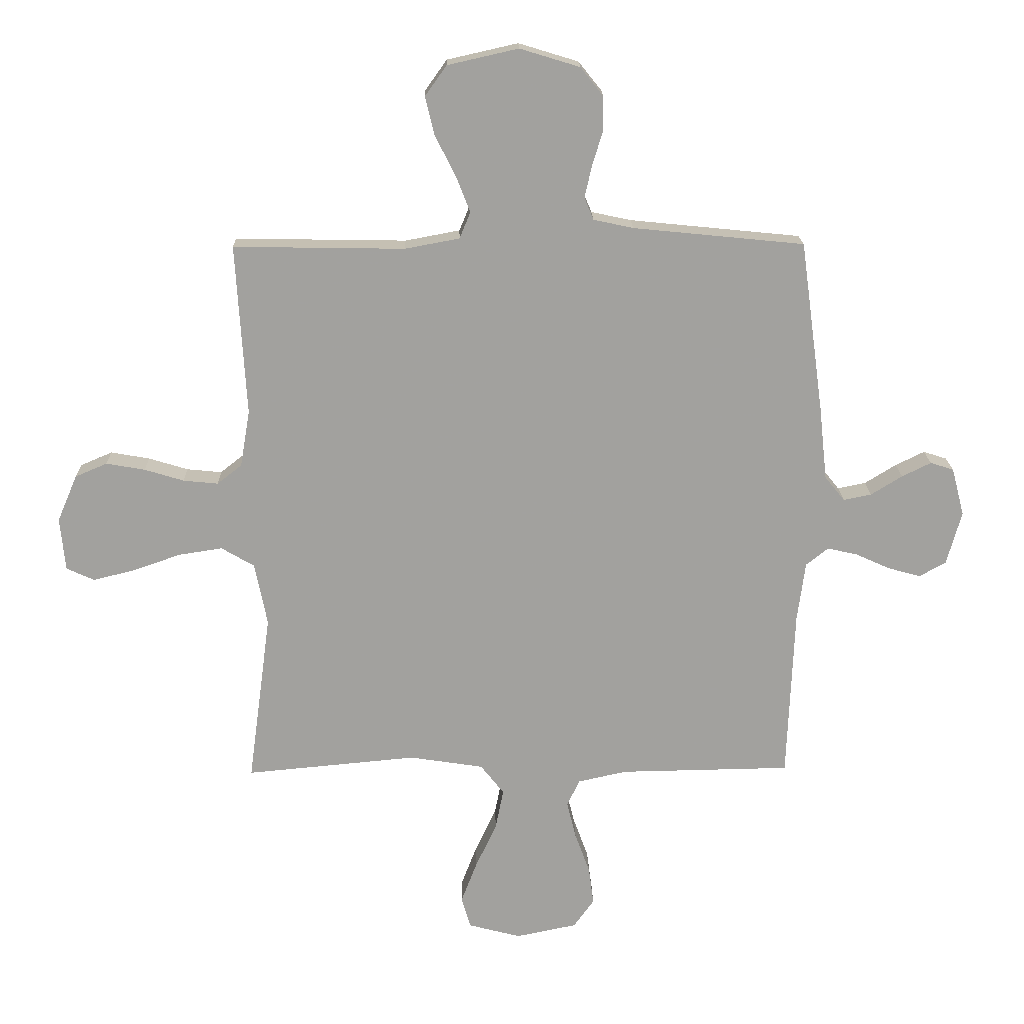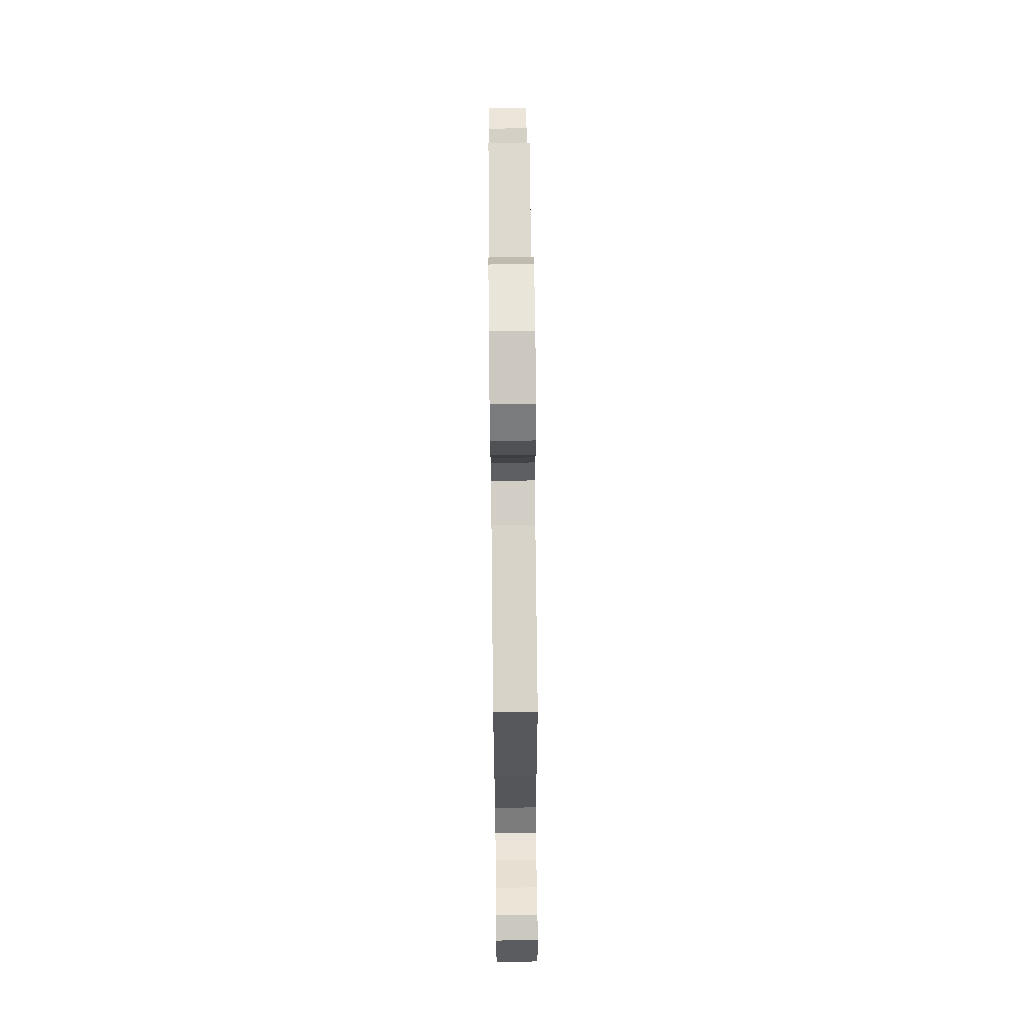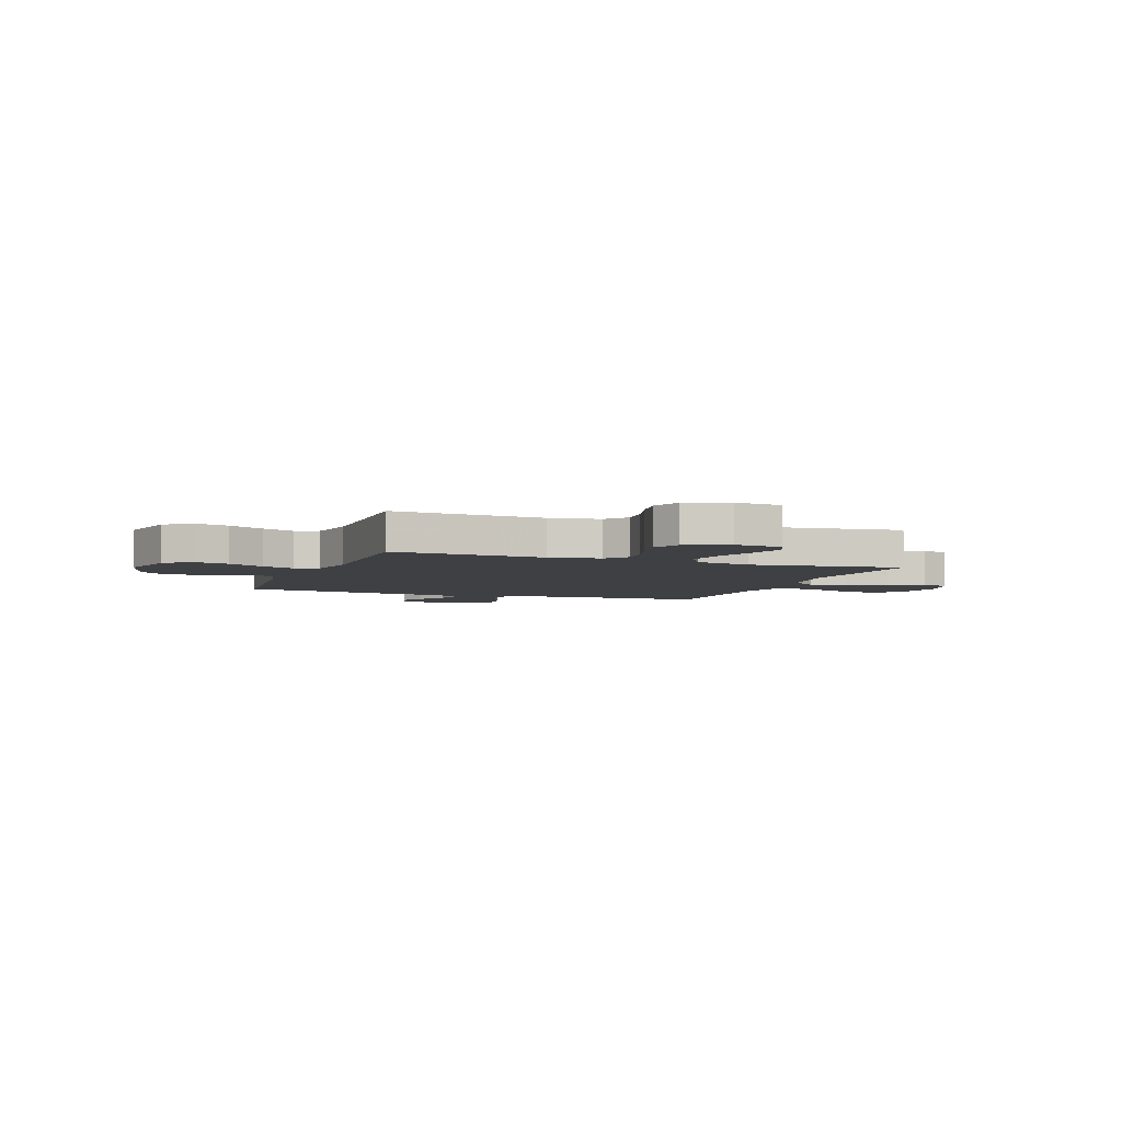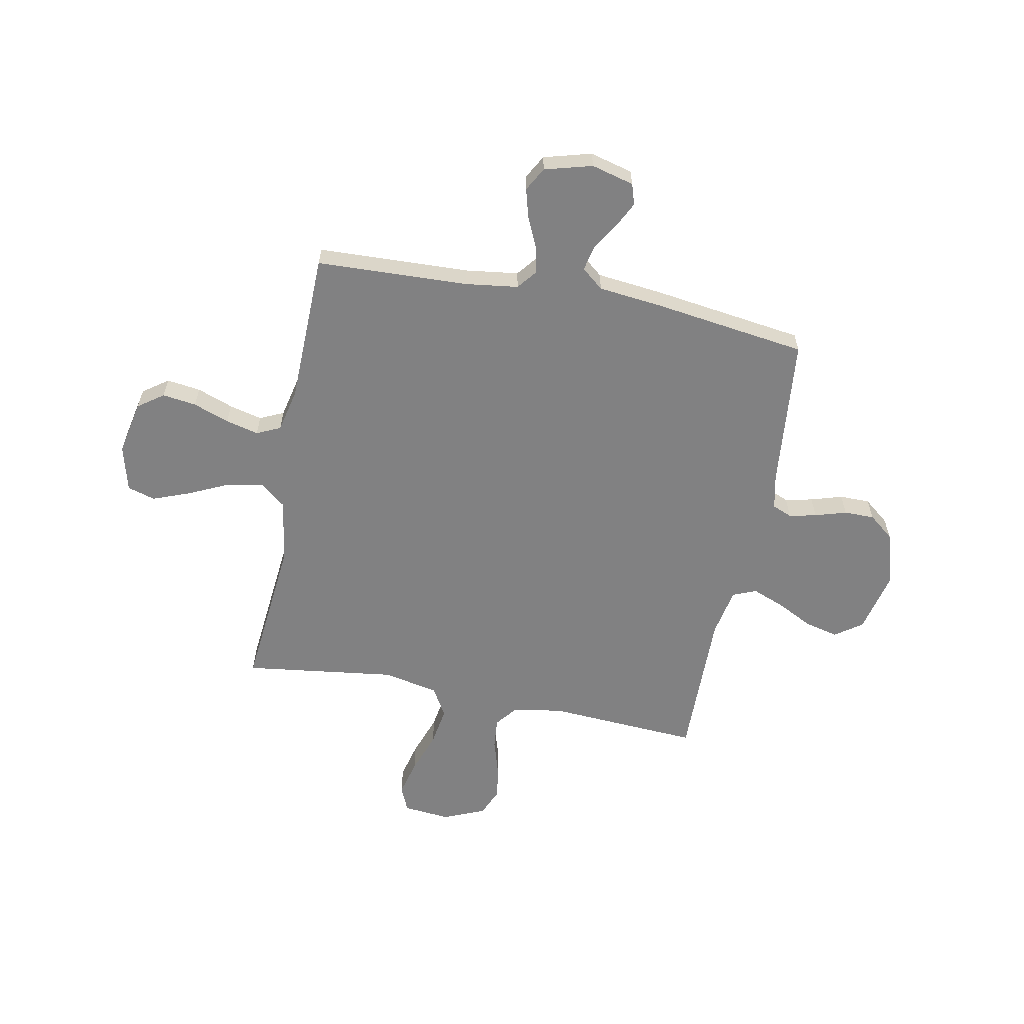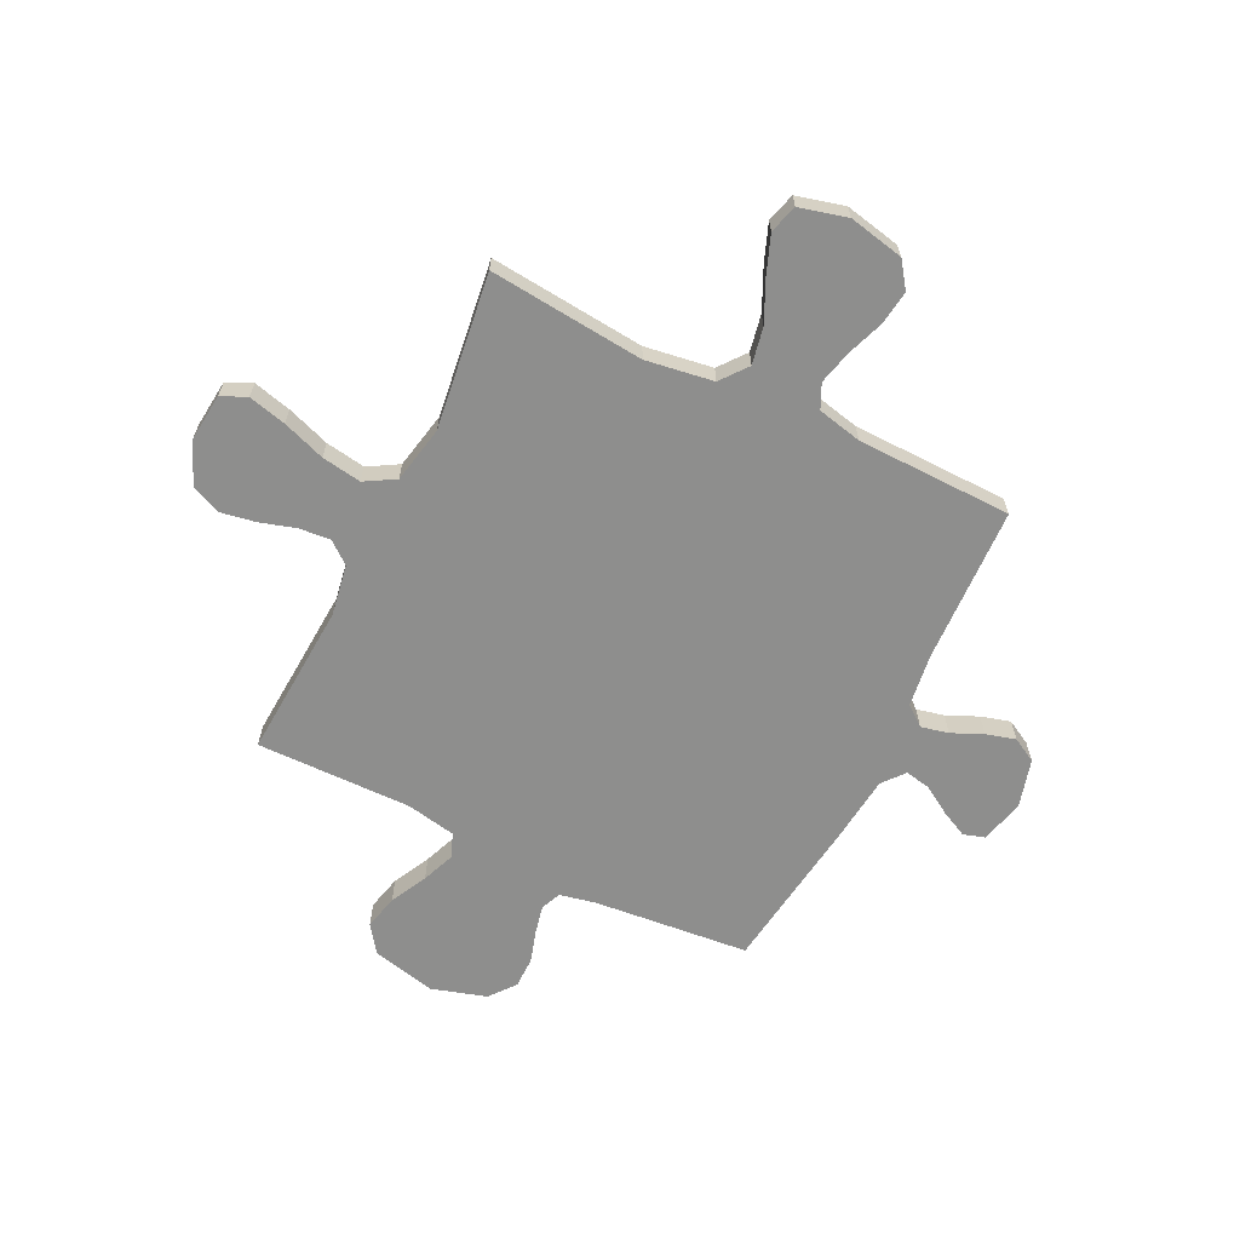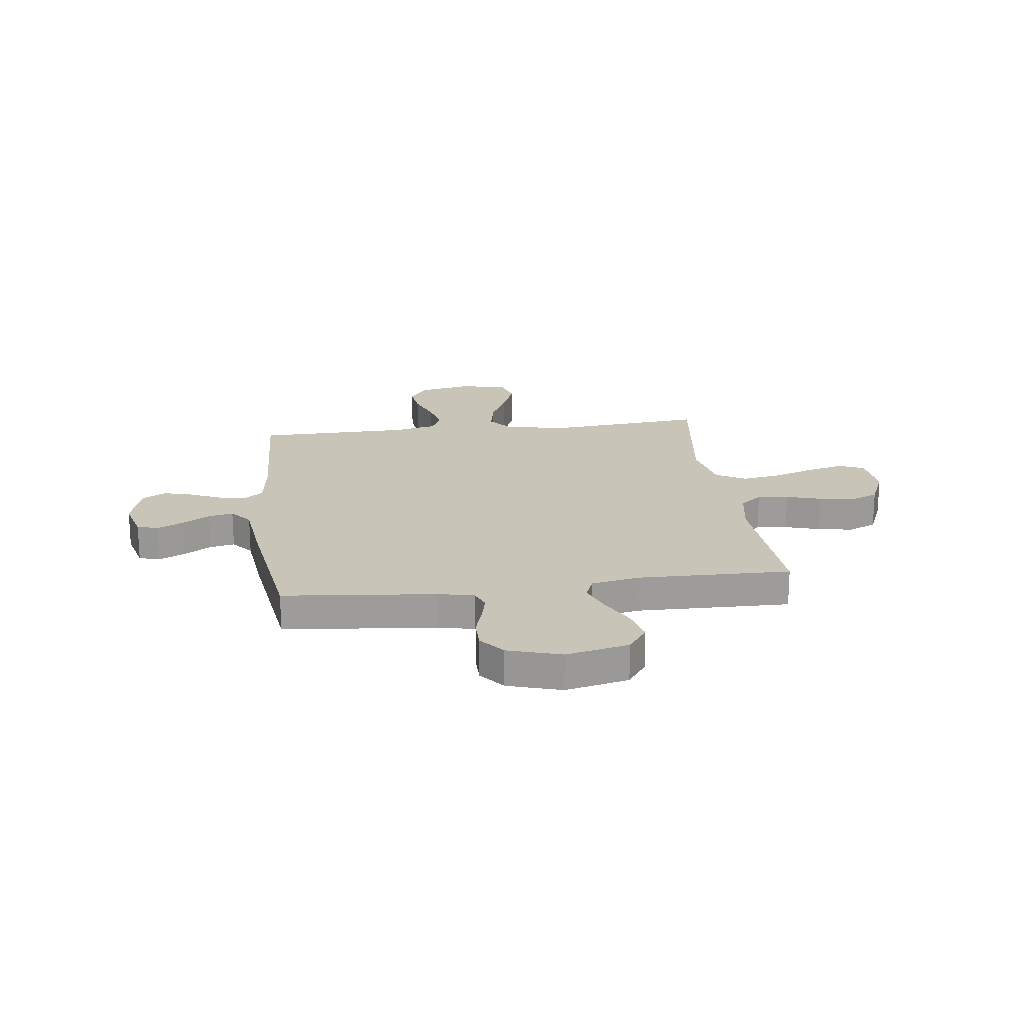
<metadata>
{"format":"obj","ext":"obj","renderer":"f3d","projection":"perspective","resolution":1024,"background":"white","views":[{"elev":18.0,"azim":178.7,"up":"+Z"},{"elev":70.4,"azim":-90.6,"up":"+Z"},{"elev":-4.6,"azim":69.5,"up":"+Y"},{"elev":-60.4,"azim":-101.1,"up":"+Y"},{"elev":-64.8,"azim":153.8,"up":"+Y"},{"elev":20.1,"azim":-7.2,"up":"+Y"}]}
</metadata>
<code>
v 0.5 0.07 0.5
v 0.482 0.07 0.2
v 0.499 0.07 0.101
v 0.542 0.07 0.067
v 0.603 0.07 0.073
v 0.672 0.07 0.094
v 0.74 0.07 0.106
v 0.796 0.07 0.082
v 0.831 0.07 0
v 0.822 0.07 -0.093
v 0.773 0.07 -0.115
v 0.7 0.07 -0.097
v 0.617 0.07 -0.068
v 0.54 0.07 -0.056
v 0.482 0.07 -0.09
v 0.46 0.07 -0.2
v 0.5 0.07 -0.5
v 0.2 0.07 -0.472
v 0.07 0.07 -0.492
v 0.029 0.07 -0.544
v 0.043 0.07 -0.615
v 0.08 0.07 -0.694
v 0.108 0.07 -0.767
v 0.092 0.07 -0.822
v 0 0.07 -0.846
v -0.107 0.07 -0.824
v -0.143 0.07 -0.774
v -0.134 0.07 -0.707
v -0.108 0.07 -0.636
v -0.092 0.07 -0.571
v -0.114 0.07 -0.524
v -0.2 0.07 -0.505
v -0.5 0.07 -0.5
v -0.512 0.07 -0.2
v -0.526 0.07 -0.096
v -0.565 0.07 -0.065
v -0.618 0.07 -0.077
v -0.678 0.07 -0.104
v -0.735 0.07 -0.12
v -0.782 0.07 -0.094
v -0.808 0.07 0
v -0.786 0.07 0.084
v -0.745 0.07 0.097
v -0.694 0.07 0.072
v -0.639 0.07 0.038
v -0.59 0.07 0.028
v -0.555 0.07 0.071
v -0.541 0.07 0.2
v -0.5 0.07 0.5
v -0.2 0.07 0.53
v -0.13 0.07 0.545
v -0.114 0.07 0.584
v -0.126 0.07 0.638
v -0.145 0.07 0.7
v -0.145 0.07 0.76
v -0.105 0.07 0.81
v 0 0.07 0.842
v 0.124 0.07 0.814
v 0.162 0.07 0.761
v 0.146 0.07 0.694
v 0.11 0.07 0.623
v 0.085 0.07 0.559
v 0.104 0.07 0.513
v 0.2 0.07 0.495
v 0.5 0 0.5
v 0.482 0 0.2
v 0.499 0 0.101
v 0.542 0 0.067
v 0.603 0 0.073
v 0.672 0 0.094
v 0.74 0 0.106
v 0.796 0 0.082
v 0.831 0 0
v 0.822 0 -0.093
v 0.773 0 -0.115
v 0.7 0 -0.097
v 0.617 0 -0.068
v 0.54 0 -0.056
v 0.482 0 -0.09
v 0.46 0 -0.2
v 0.5 0 -0.5
v 0.2 0 -0.472
v 0.07 0 -0.492
v 0.029 0 -0.544
v 0.043 0 -0.615
v 0.08 0 -0.694
v 0.108 0 -0.767
v 0.092 0 -0.822
v 0 0 -0.846
v -0.107 0 -0.824
v -0.143 0 -0.774
v -0.134 0 -0.707
v -0.108 0 -0.636
v -0.092 0 -0.571
v -0.114 0 -0.524
v -0.2 0 -0.505
v -0.5 0 -0.5
v -0.512 0 -0.2
v -0.526 0 -0.096
v -0.565 0 -0.065
v -0.618 0 -0.077
v -0.678 0 -0.104
v -0.735 0 -0.12
v -0.782 0 -0.094
v -0.808 0 0
v -0.786 0 0.084
v -0.745 0 0.097
v -0.694 0 0.072
v -0.639 0 0.038
v -0.59 0 0.028
v -0.555 0 0.071
v -0.541 0 0.2
v -0.5 0 0.5
v -0.2 0 0.53
v -0.13 0 0.545
v -0.114 0 0.584
v -0.126 0 0.638
v -0.145 0 0.7
v -0.145 0 0.76
v -0.105 0 0.81
v 0 0 0.842
v 0.124 0 0.814
v 0.162 0 0.761
v 0.146 0 0.694
v 0.11 0 0.623
v 0.085 0 0.559
v 0.104 0 0.513
v 0.2 0 0.495
f 58 59 60 61
f 58 61 62
f 57 58 62
f 56 57 62
f 53 54 55 56
f 52 53 56 62
f 51 52 62 63
f 47 48 49 50
f 47 50 51 63
f 42 43 44 45
f 40 41 42 45
f 40 45 46
f 37 38 39 40
f 36 37 40 46
f 35 36 46 47
f 32 33 34
f 31 32 34 35
f 26 27 28 29
f 26 29 30
f 25 26 30
f 24 25 30
f 21 22 23 24
f 21 24 30 31
f 16 17 18
f 15 16 18 19
f 10 11 12 13
f 10 13 14
f 9 10 14
f 8 9 14
f 5 6 7 8
f 4 5 8 14
f 3 4 14 15
f 64 1 2
f 20 21 31 35
f 19 20 35 47
f 19 47 63 64
f 15 19 64
f 2 3 15 64
f 125 124 123 122
f 126 125 122
f 126 122 121
f 126 121 120
f 120 119 118 117
f 126 120 117 116
f 127 126 116 115
f 114 113 112 111
f 127 115 114 111
f 109 108 107 106
f 109 106 105 104
f 110 109 104
f 104 103 102 101
f 110 104 101 100
f 111 110 100 99
f 98 97 96
f 99 98 96 95
f 93 92 91 90
f 94 93 90
f 94 90 89
f 94 89 88
f 88 87 86 85
f 95 94 88 85
f 82 81 80
f 83 82 80 79
f 77 76 75 74
f 78 77 74
f 78 74 73
f 78 73 72
f 72 71 70 69
f 78 72 69 68
f 79 78 68 67
f 66 65 128
f 99 95 85 84
f 111 99 84 83
f 128 127 111 83
f 128 83 79
f 128 79 67 66
f 1 65 66 2
f 2 66 67 3
f 3 67 68 4
f 4 68 69 5
f 5 69 70 6
f 6 70 71 7
f 7 71 72 8
f 8 72 73 9
f 9 73 74 10
f 10 74 75 11
f 11 75 76 12
f 12 76 77 13
f 13 77 78 14
f 14 78 79 15
f 15 79 80 16
f 16 80 81 17
f 17 81 82 18
f 18 82 83 19
f 19 83 84 20
f 20 84 85 21
f 21 85 86 22
f 22 86 87 23
f 23 87 88 24
f 24 88 89 25
f 25 89 90 26
f 26 90 91 27
f 27 91 92 28
f 28 92 93 29
f 29 93 94 30
f 30 94 95 31
f 31 95 96 32
f 32 96 97 33
f 33 97 98 34
f 34 98 99 35
f 35 99 100 36
f 36 100 101 37
f 37 101 102 38
f 38 102 103 39
f 39 103 104 40
f 40 104 105 41
f 41 105 106 42
f 42 106 107 43
f 43 107 108 44
f 44 108 109 45
f 45 109 110 46
f 46 110 111 47
f 47 111 112 48
f 48 112 113 49
f 49 113 114 50
f 50 114 115 51
f 51 115 116 52
f 52 116 117 53
f 53 117 118 54
f 54 118 119 55
f 55 119 120 56
f 56 120 121 57
f 57 121 122 58
f 58 122 123 59
f 59 123 124 60
f 60 124 125 61
f 61 125 126 62
f 62 126 127 63
f 63 127 128 64
f 64 128 65 1

</code>
